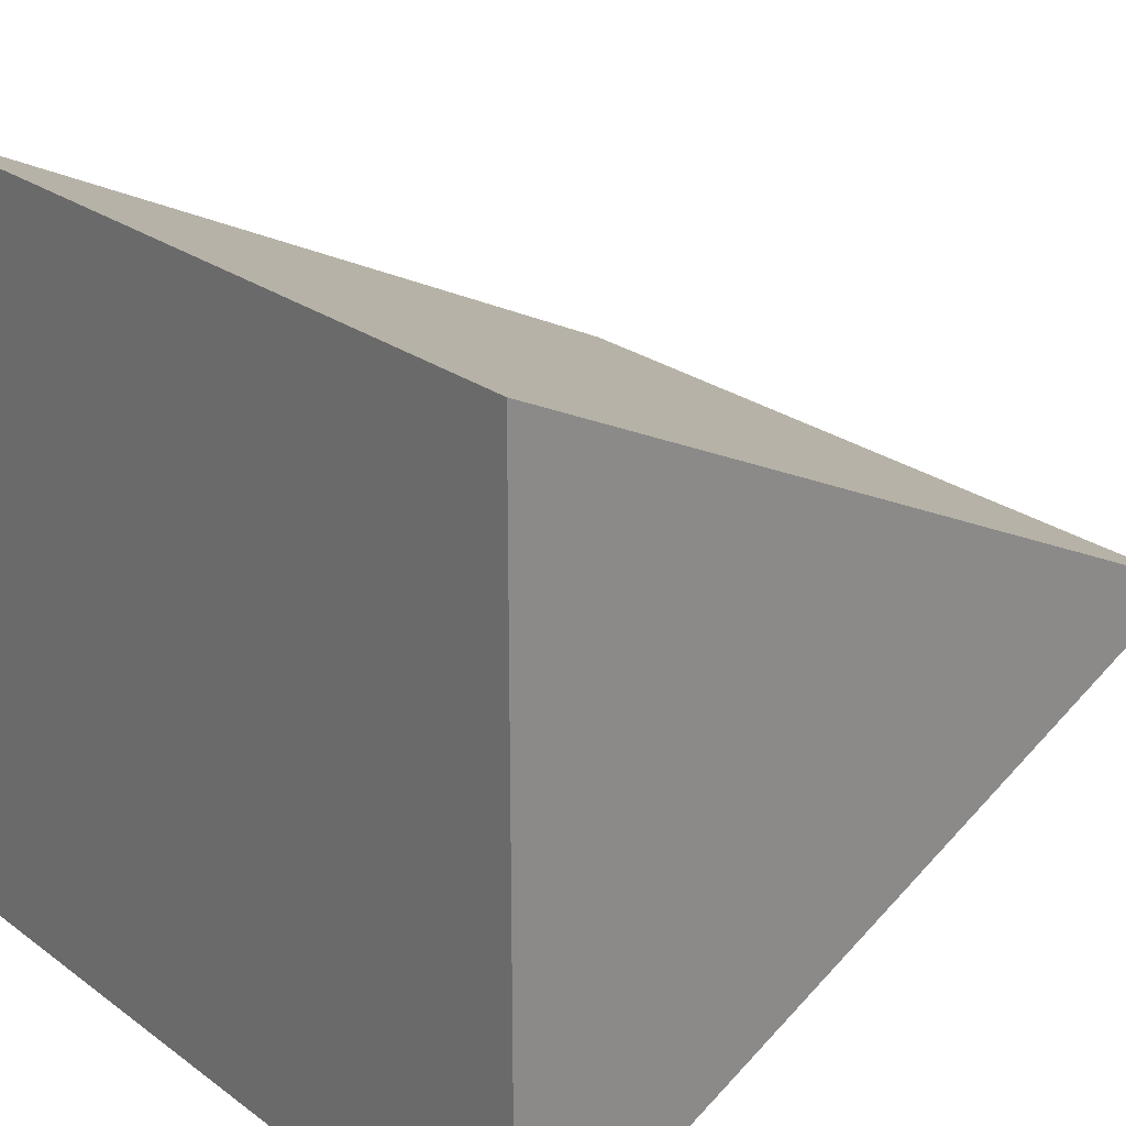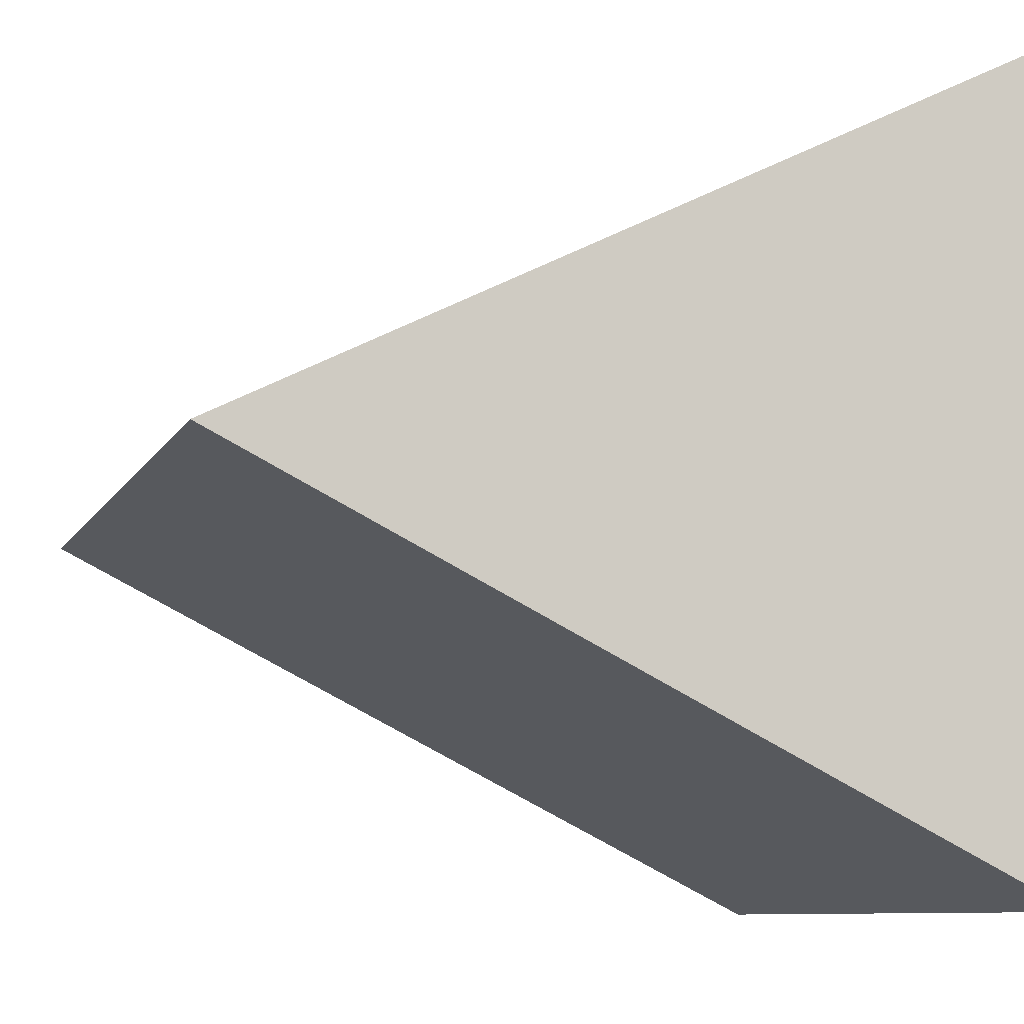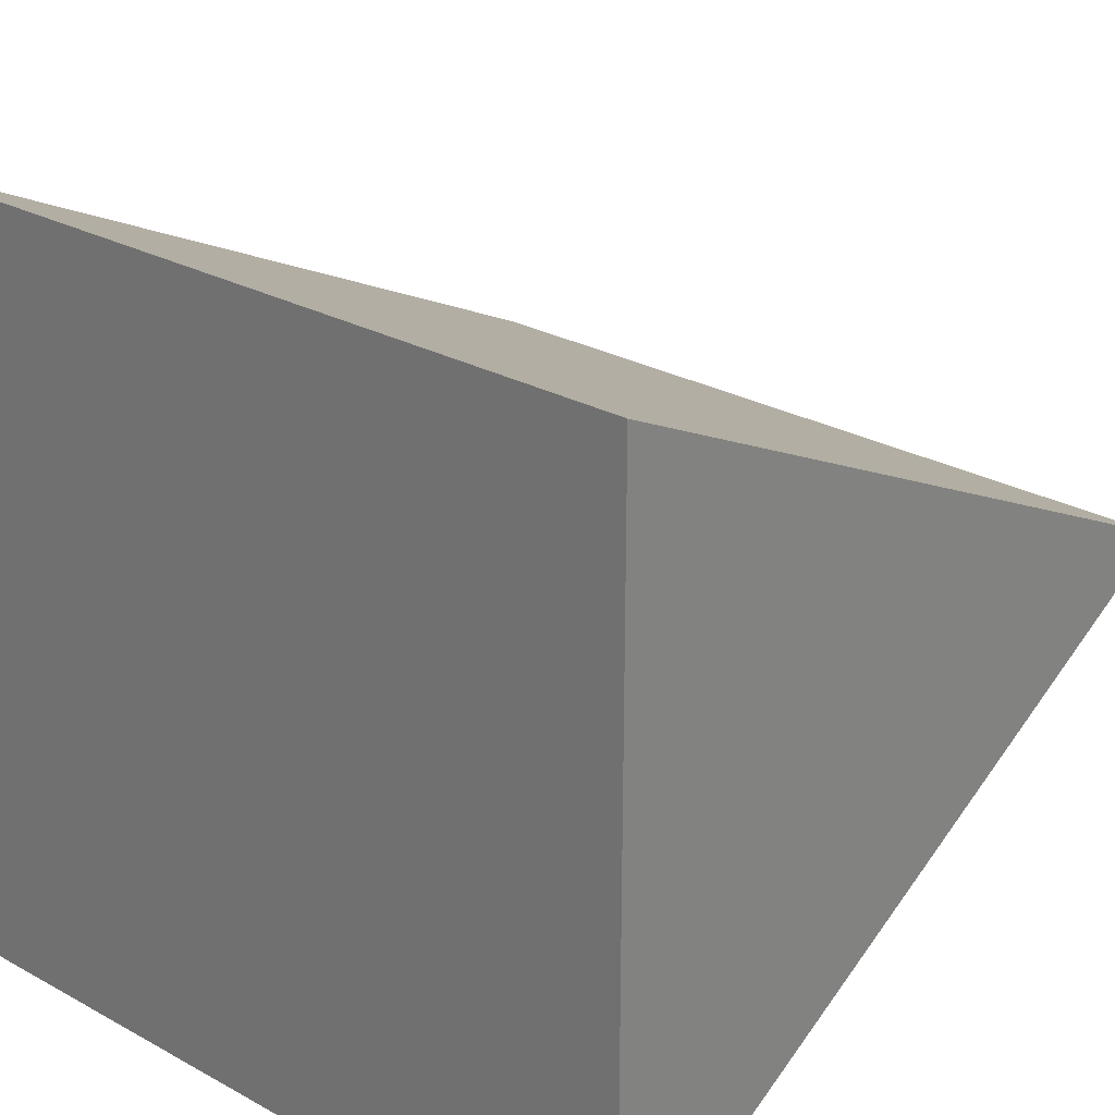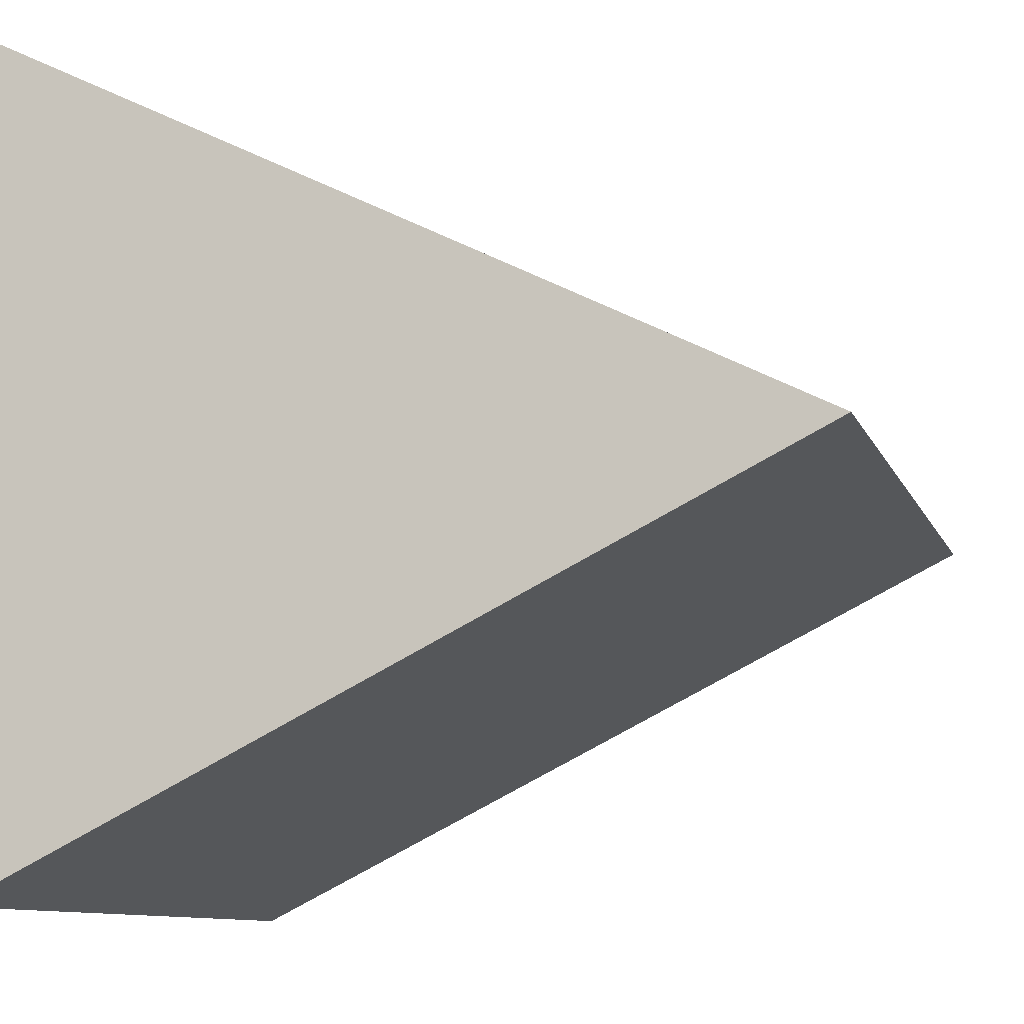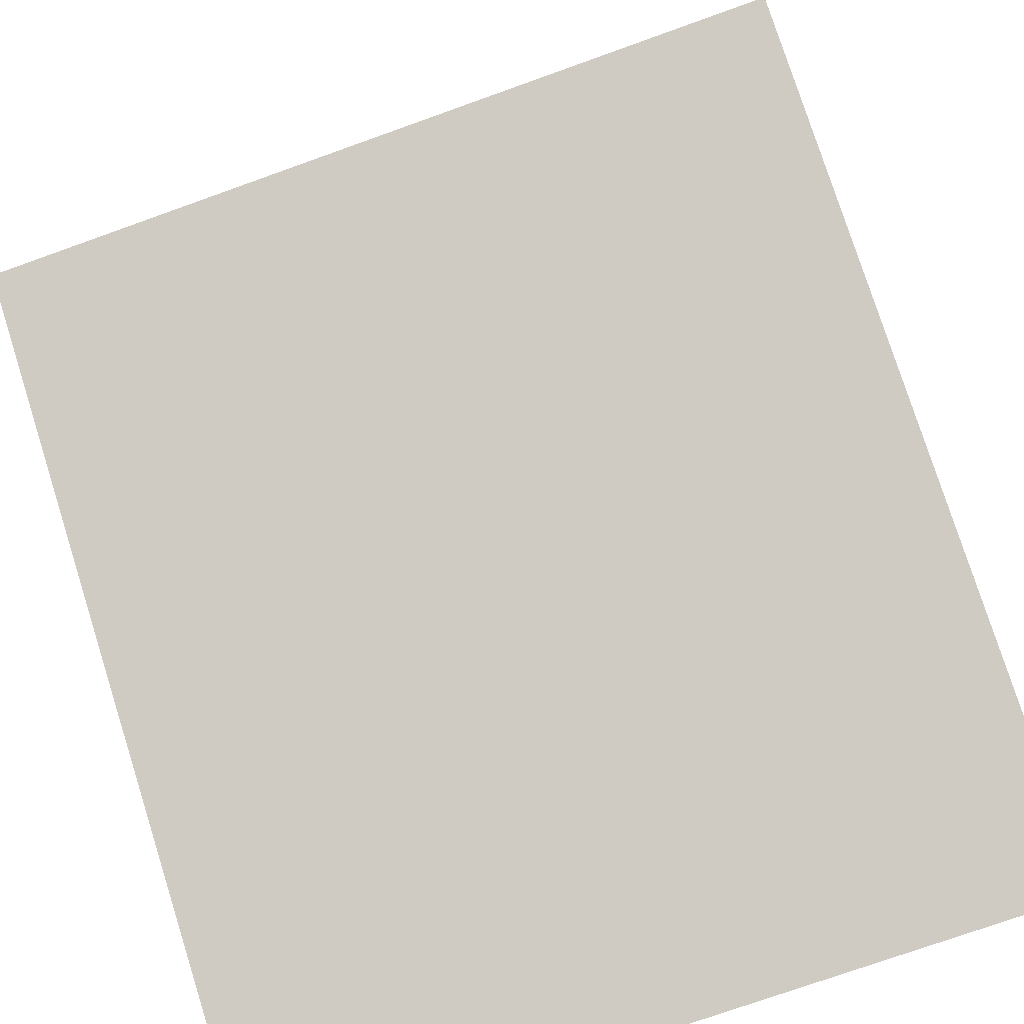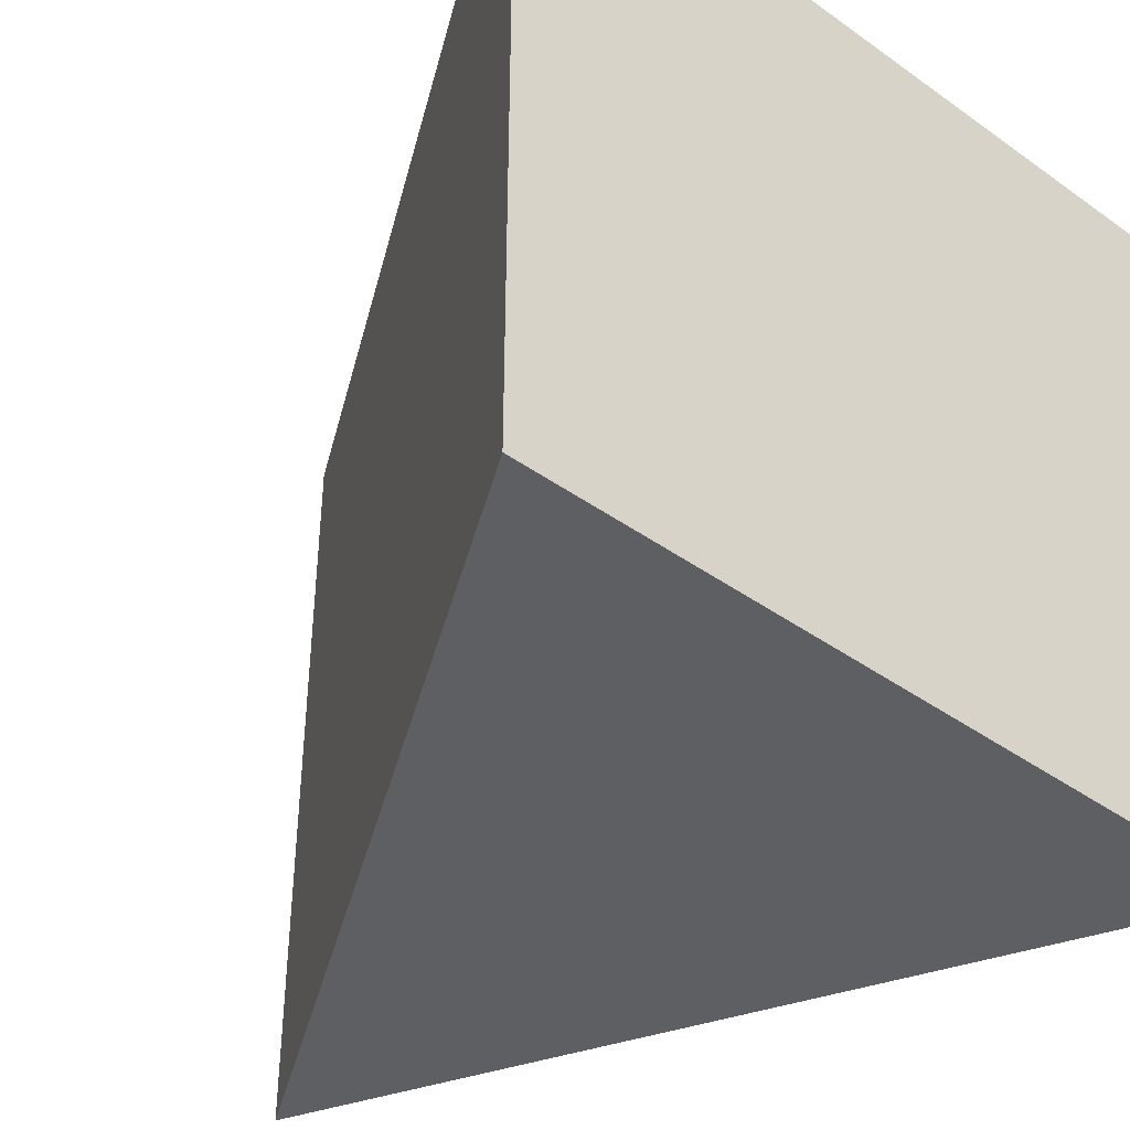
<metadata>
{"format":"obj","ext":"obj","renderer":"f3d","projection":"perspective","resolution":1024,"background":"white","views":[{"elev":25.9,"azim":-41.1,"up":"+Z"},{"elev":-8.8,"azim":162.9,"up":"+Z"},{"elev":27.4,"azim":-49.9,"up":"+Z"},{"elev":-9.7,"azim":15.3,"up":"+Z"},{"elev":-74.6,"azim":109.7,"up":"+Z"},{"elev":-41.7,"azim":-130.7,"up":"+Y"}]}
</metadata>
<code>
v 0.5 0 -0
v -0.5 0 0.5
v -0.5 0 -0.5
v 0.5 1 0
v -0.5 1 0.5
v -0.5 1 -0.5
f 2 1 4
f 2 4 5
f 1 2 3
f 5 4 6
f 2 5 6
f 2 6 3
f 4 1 3
f 4 3 6

</code>
